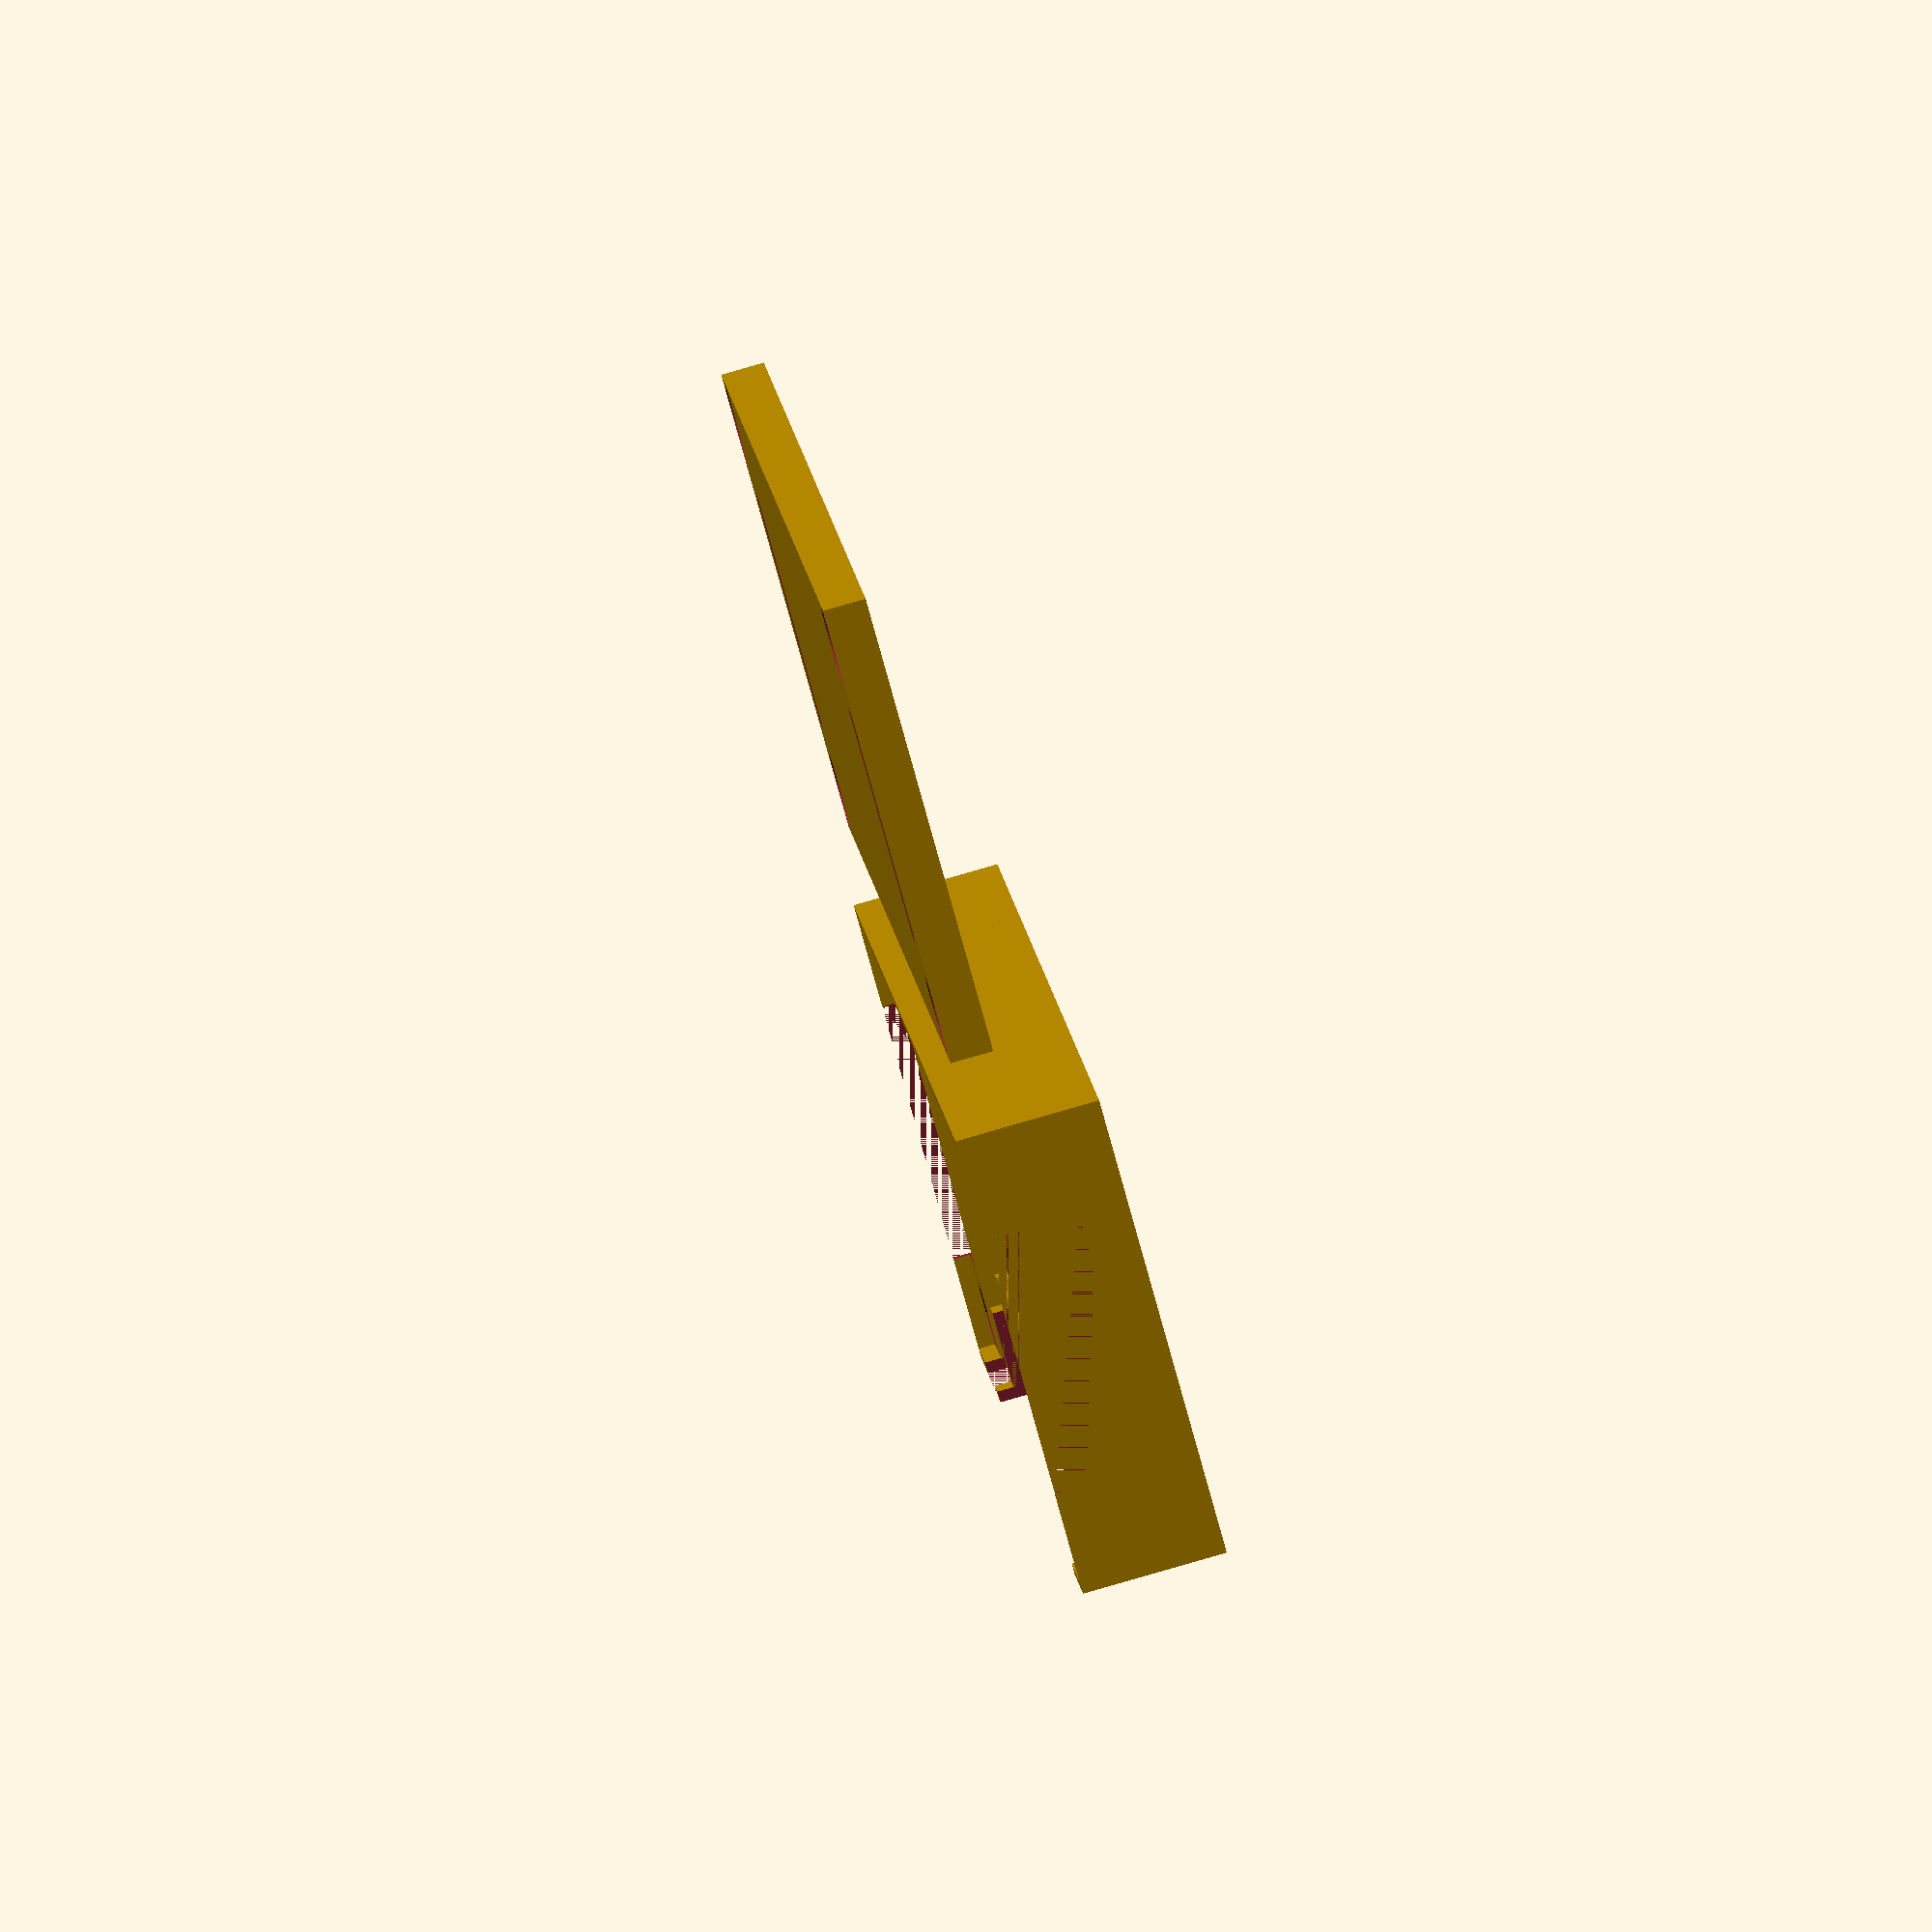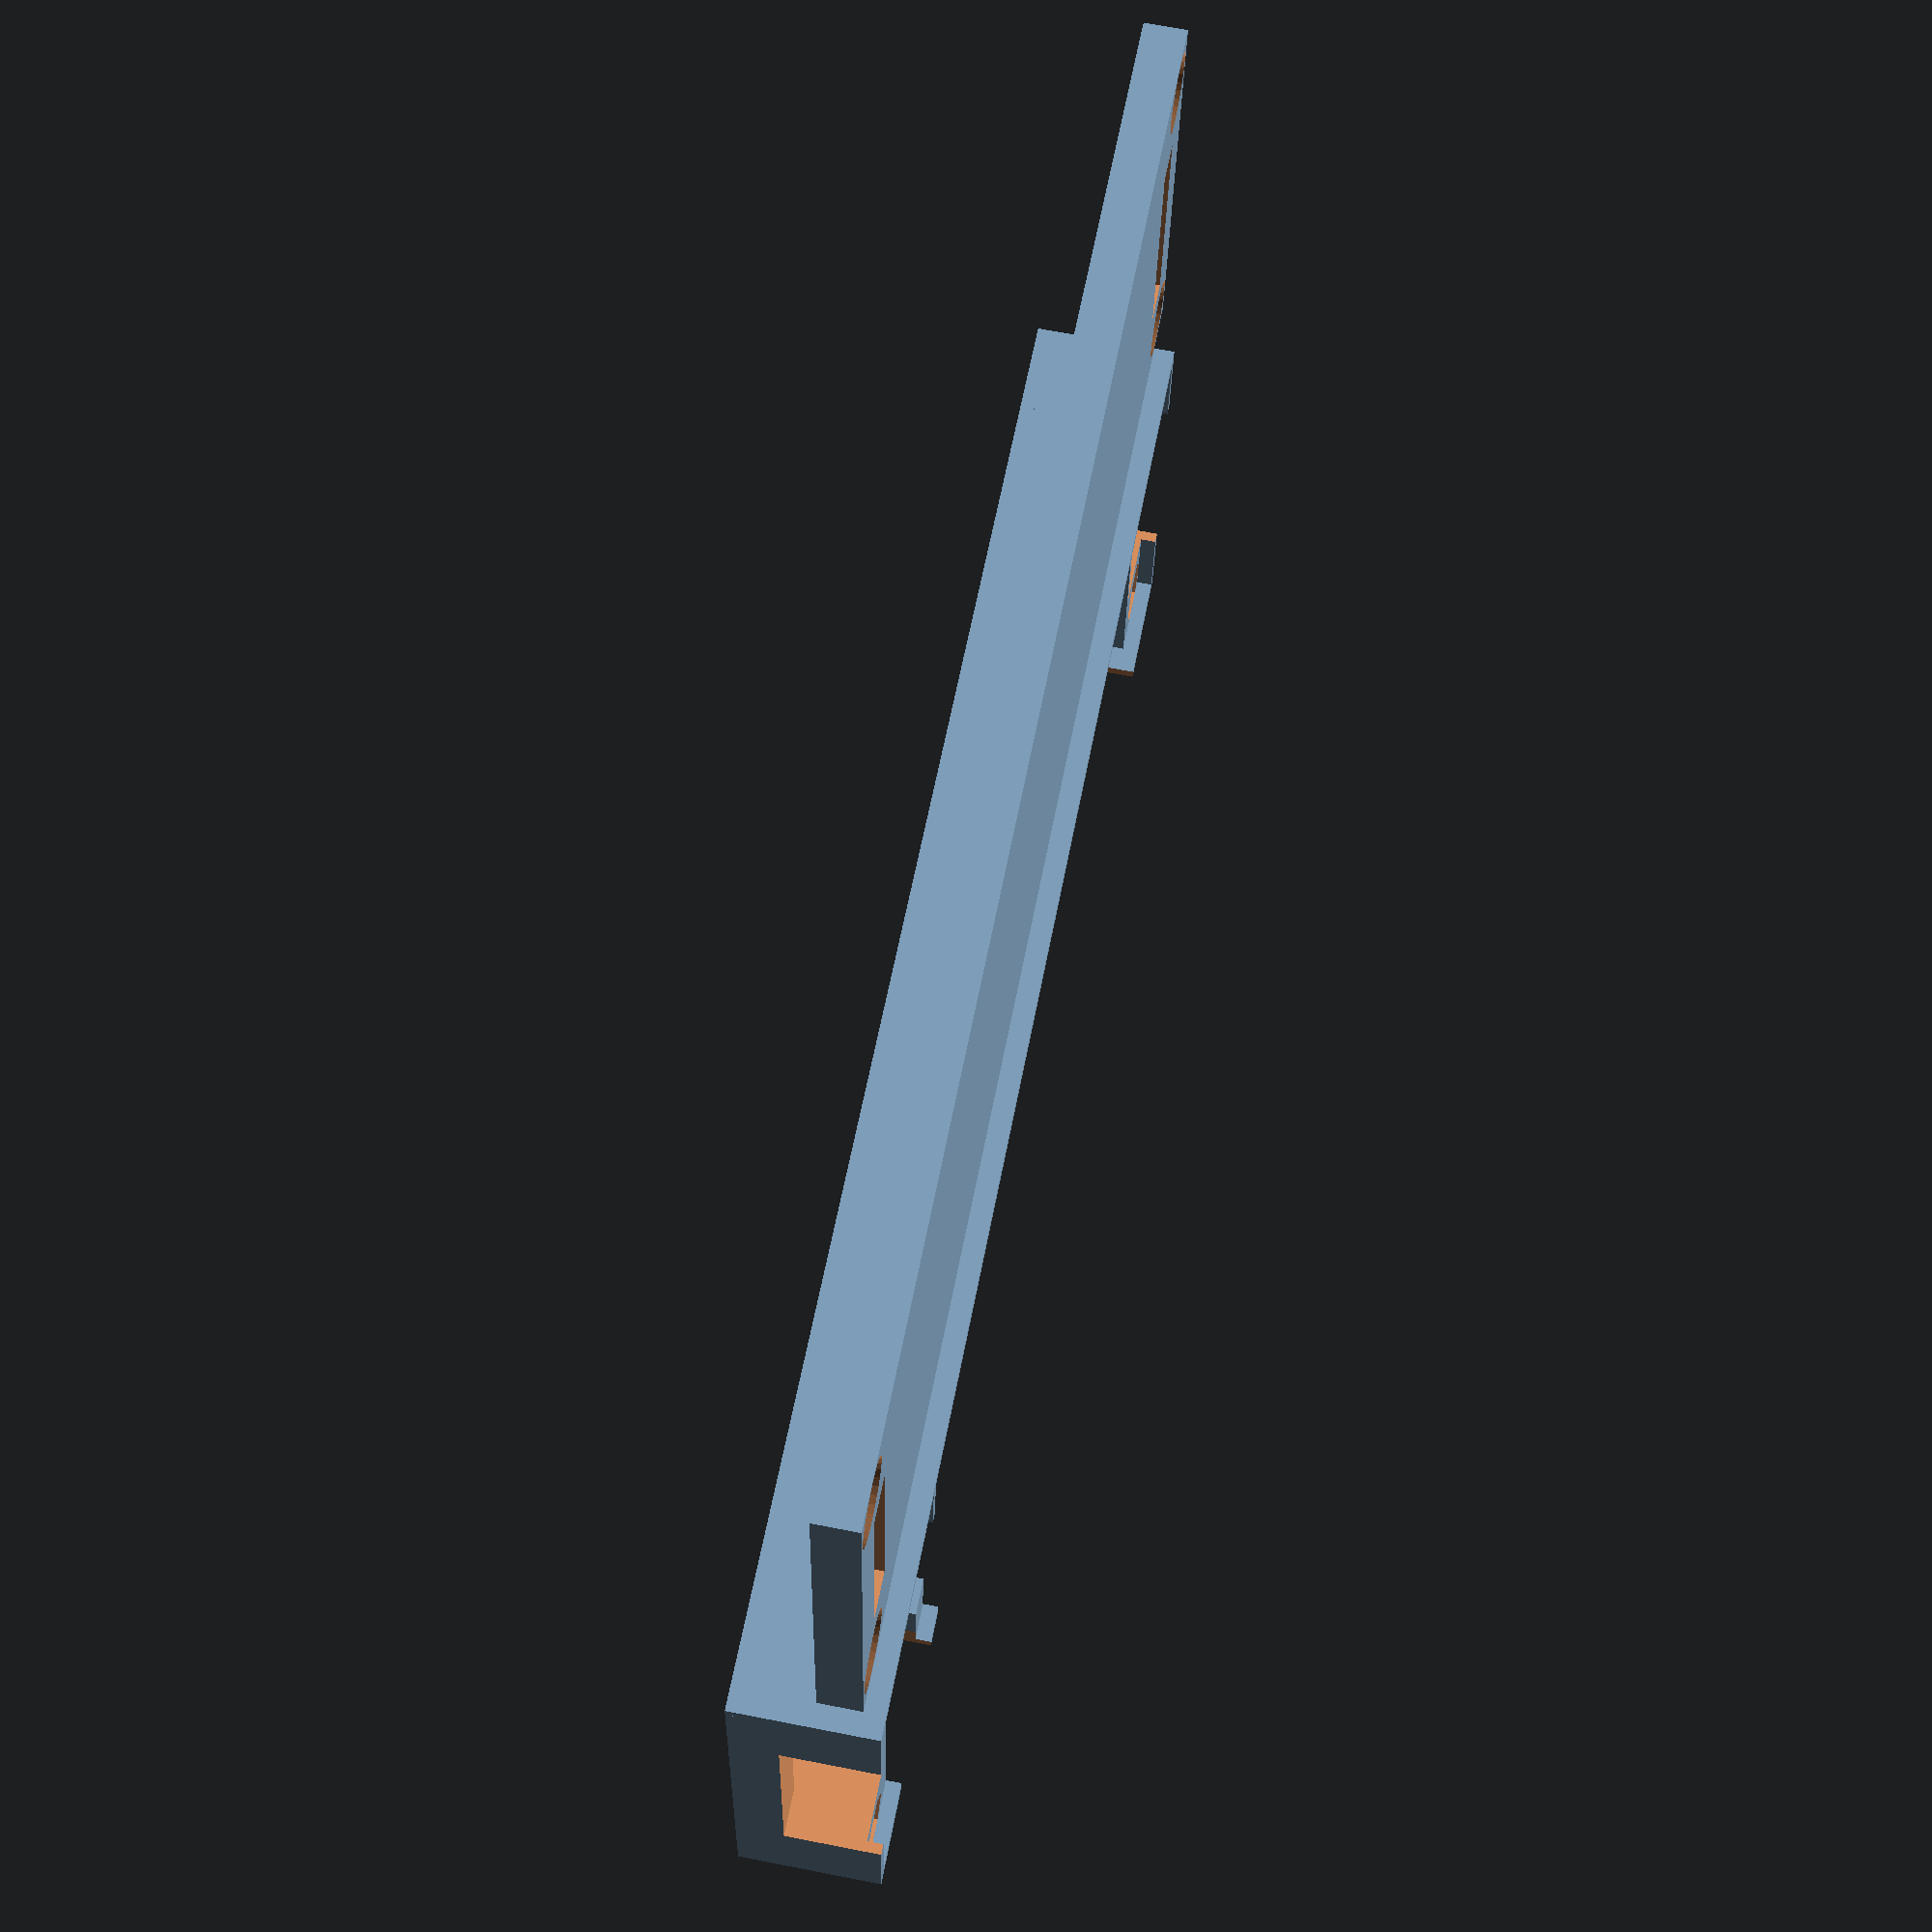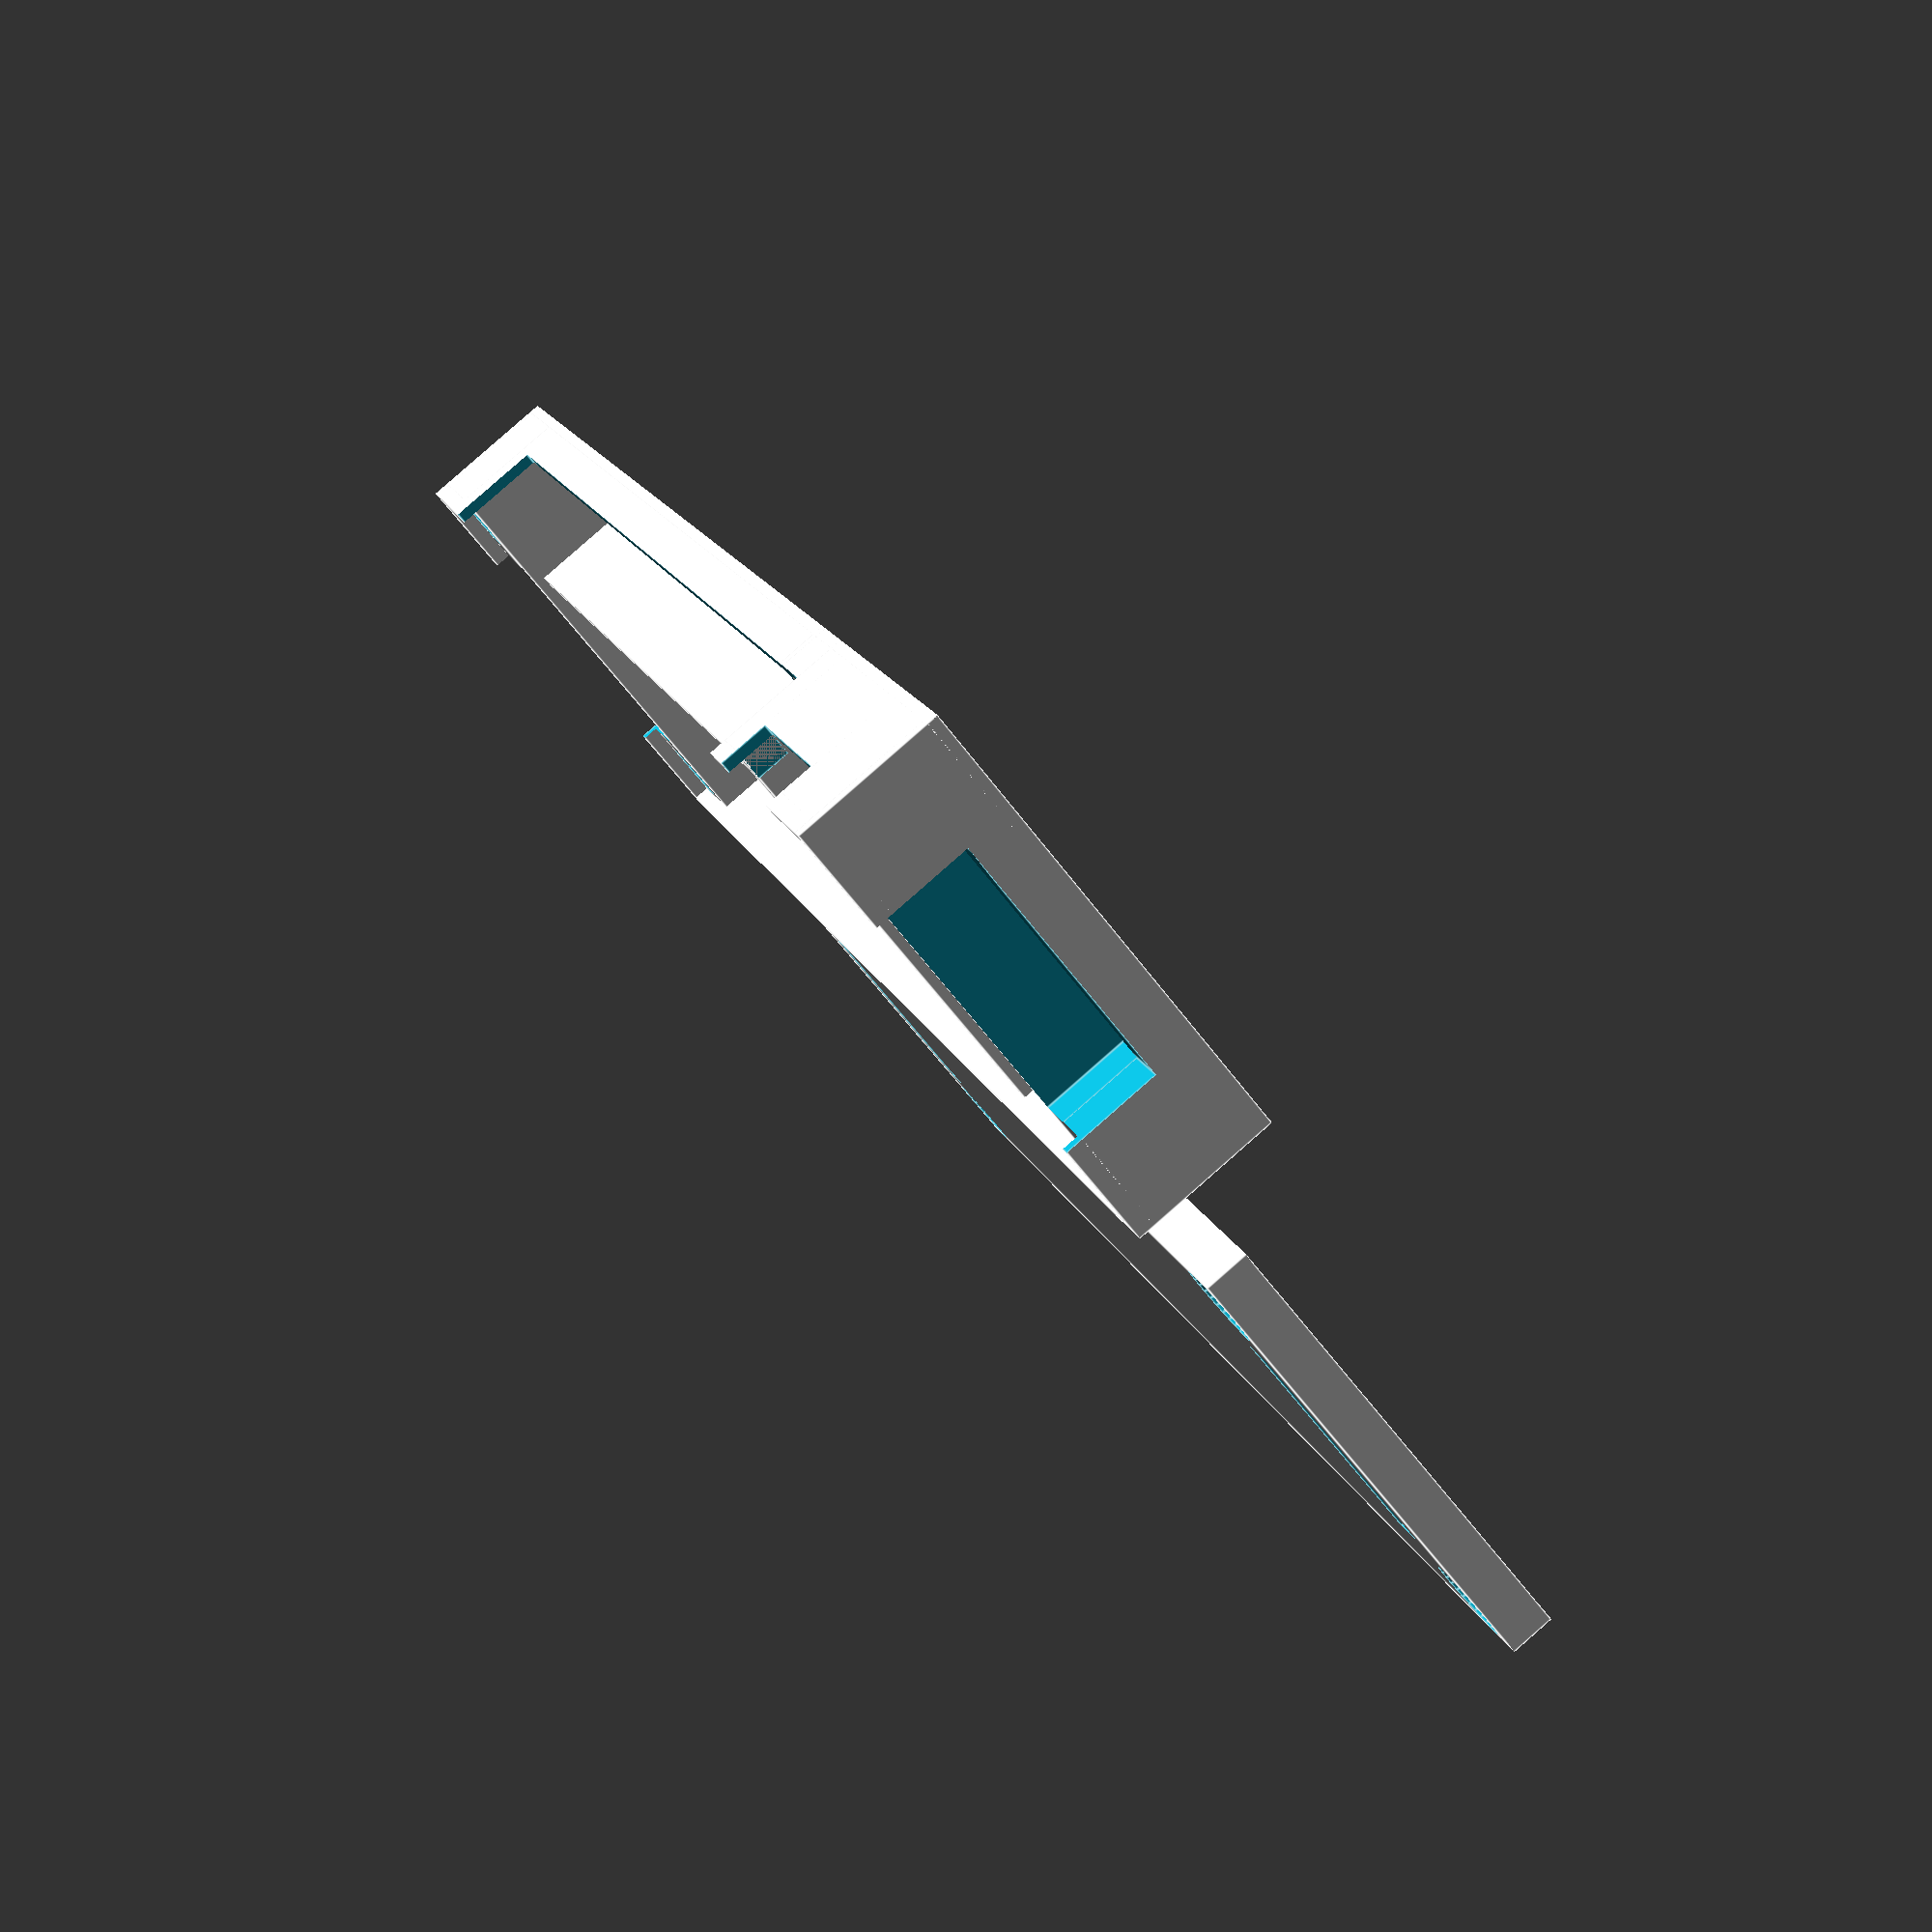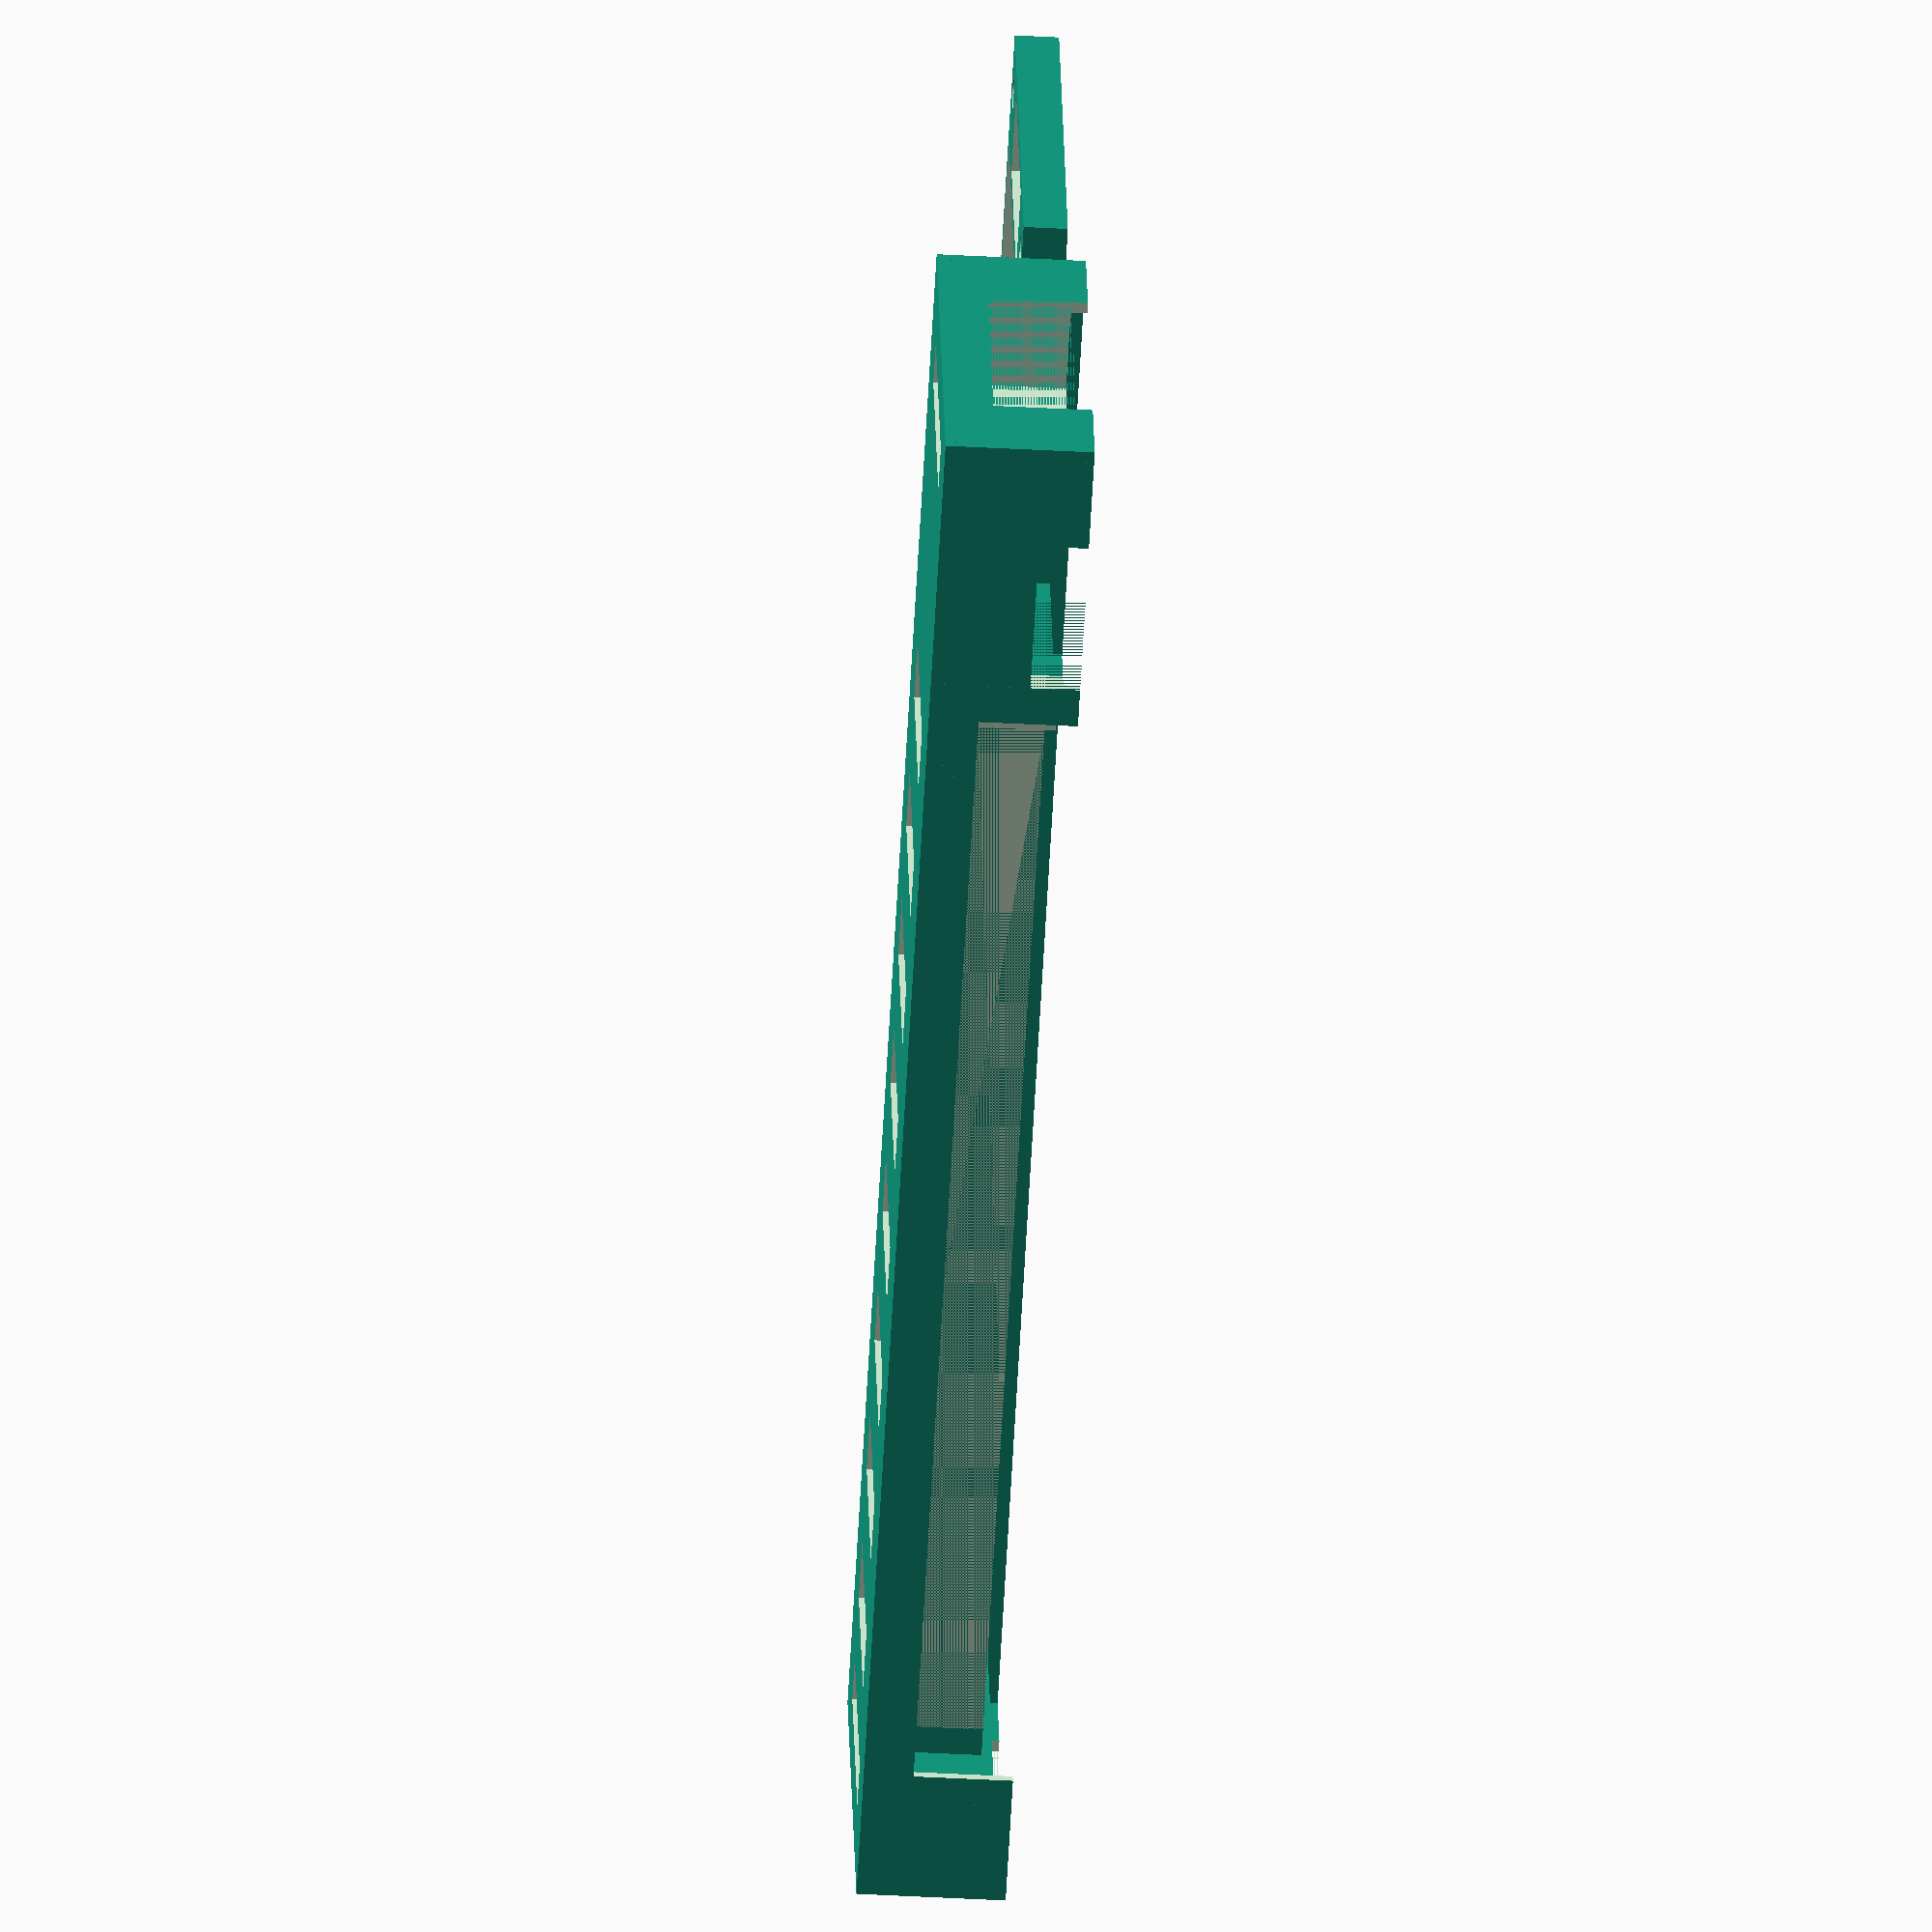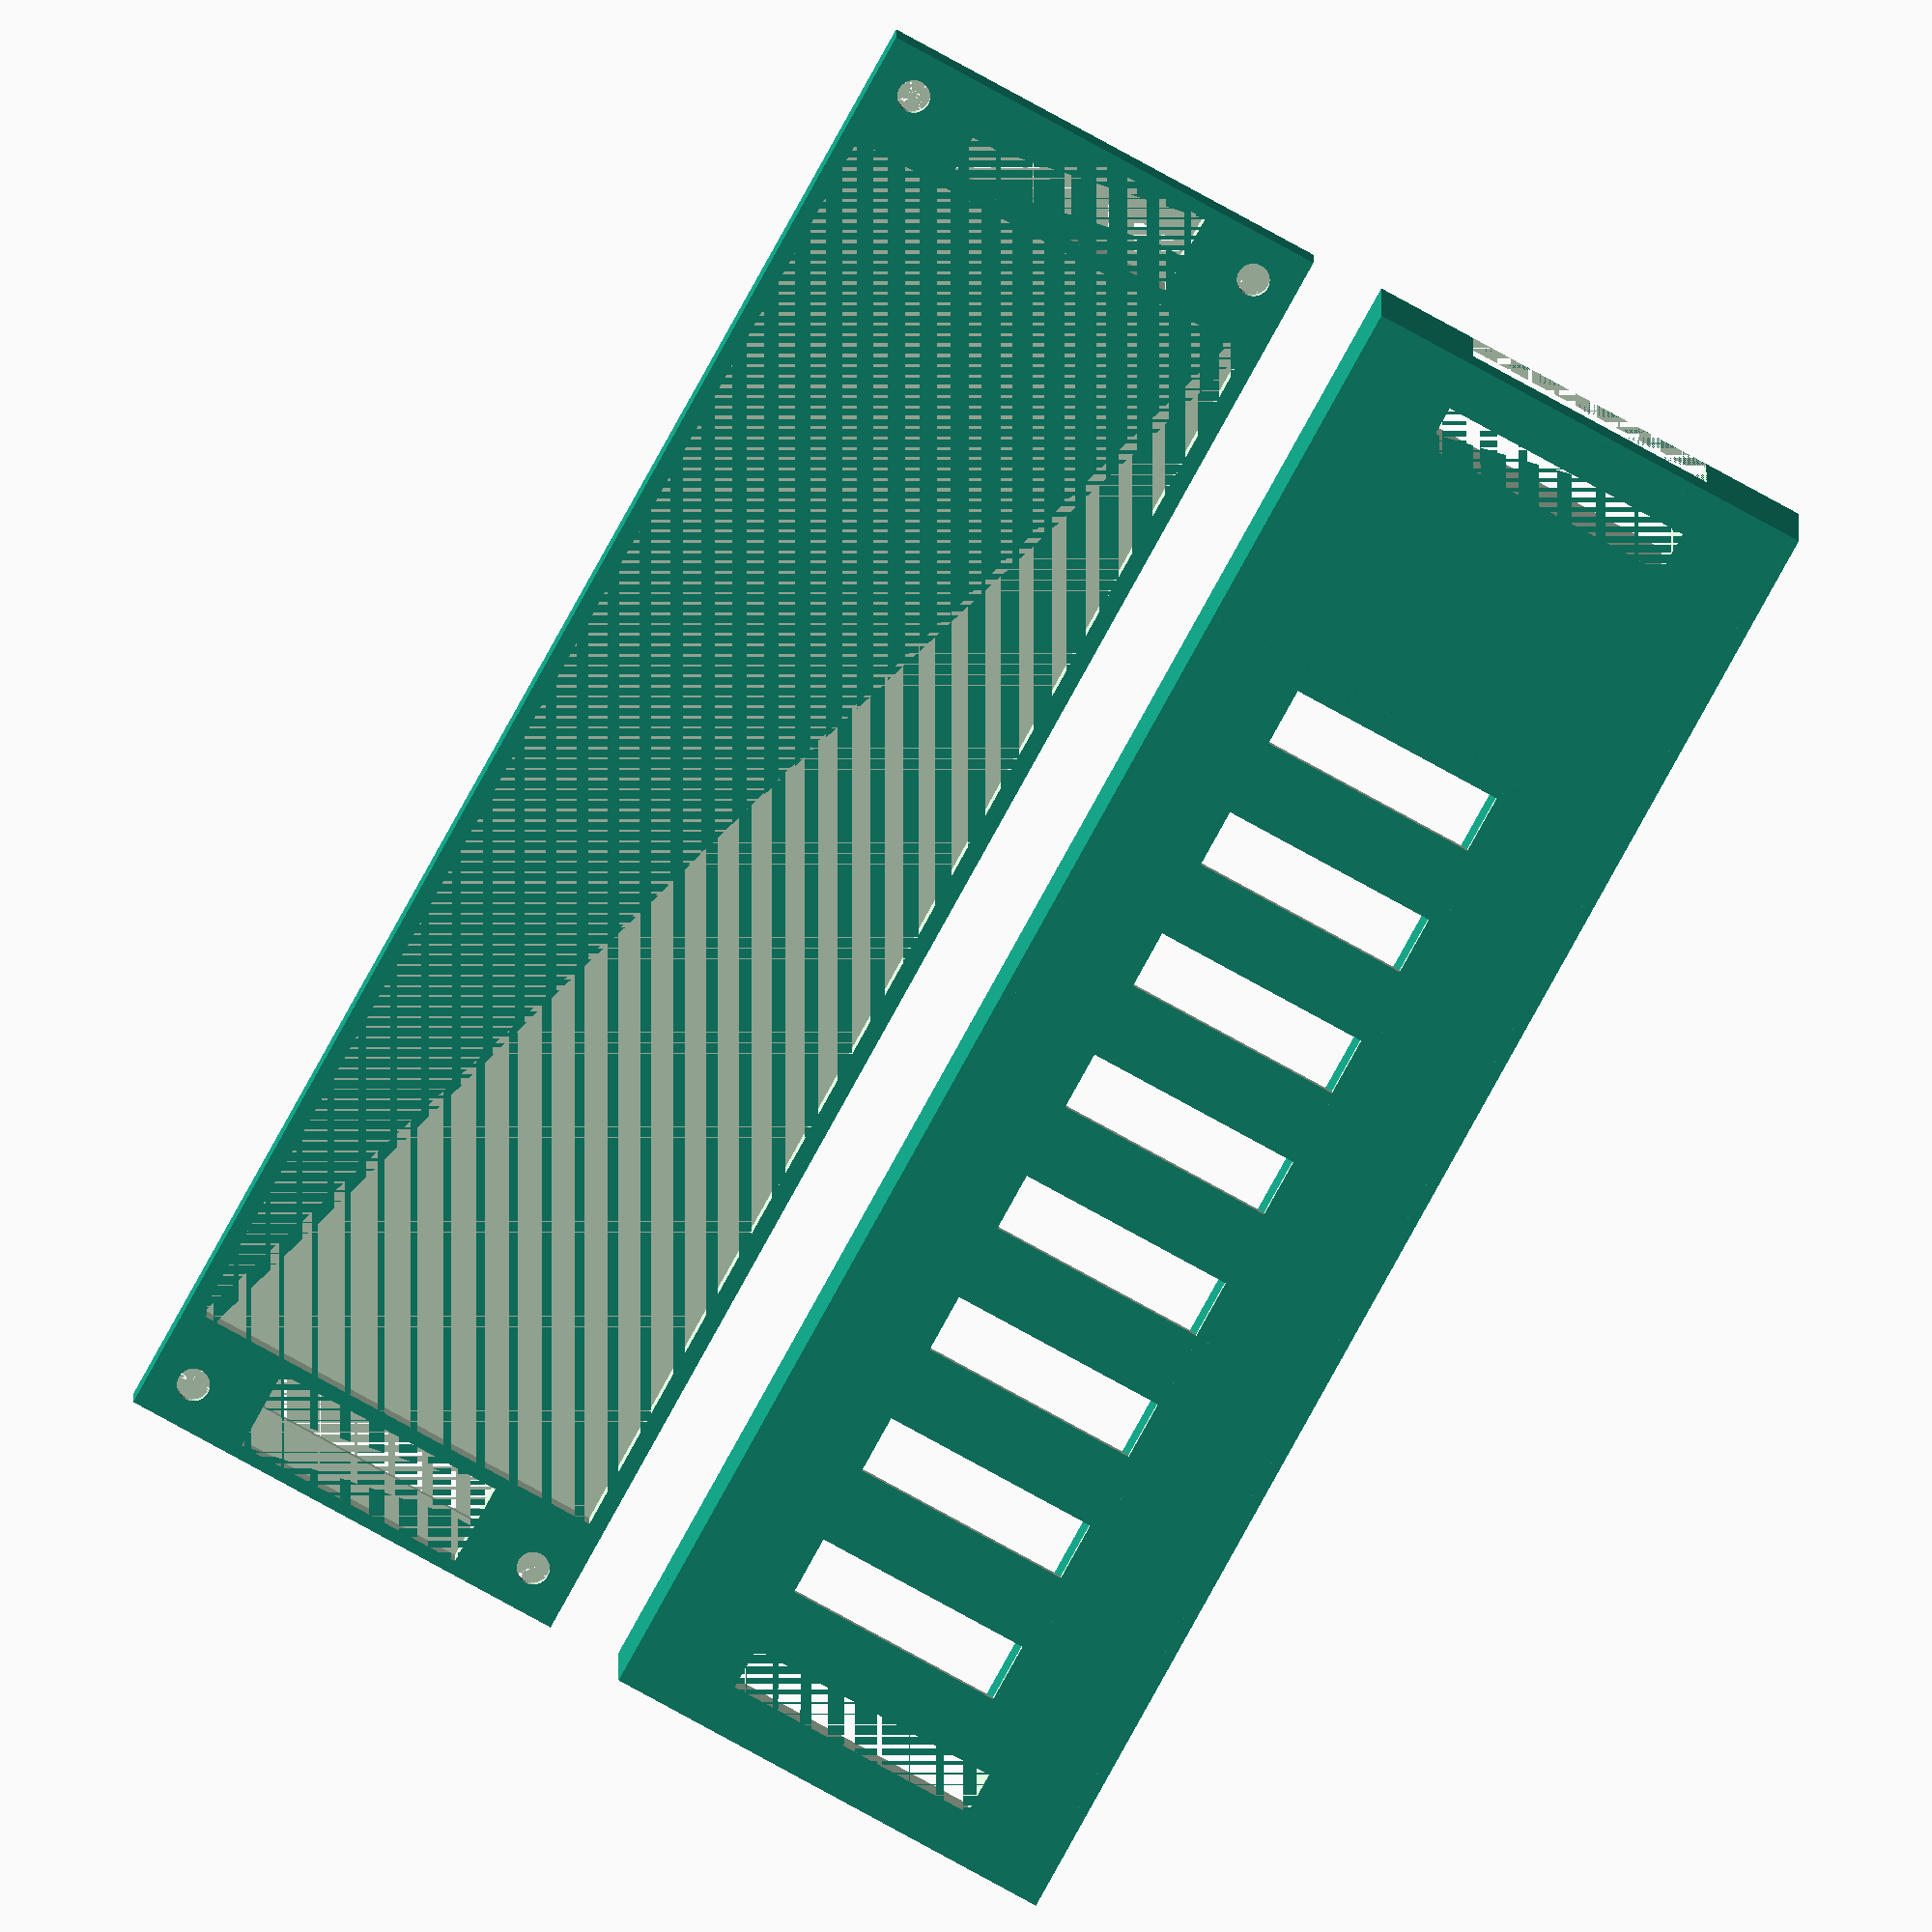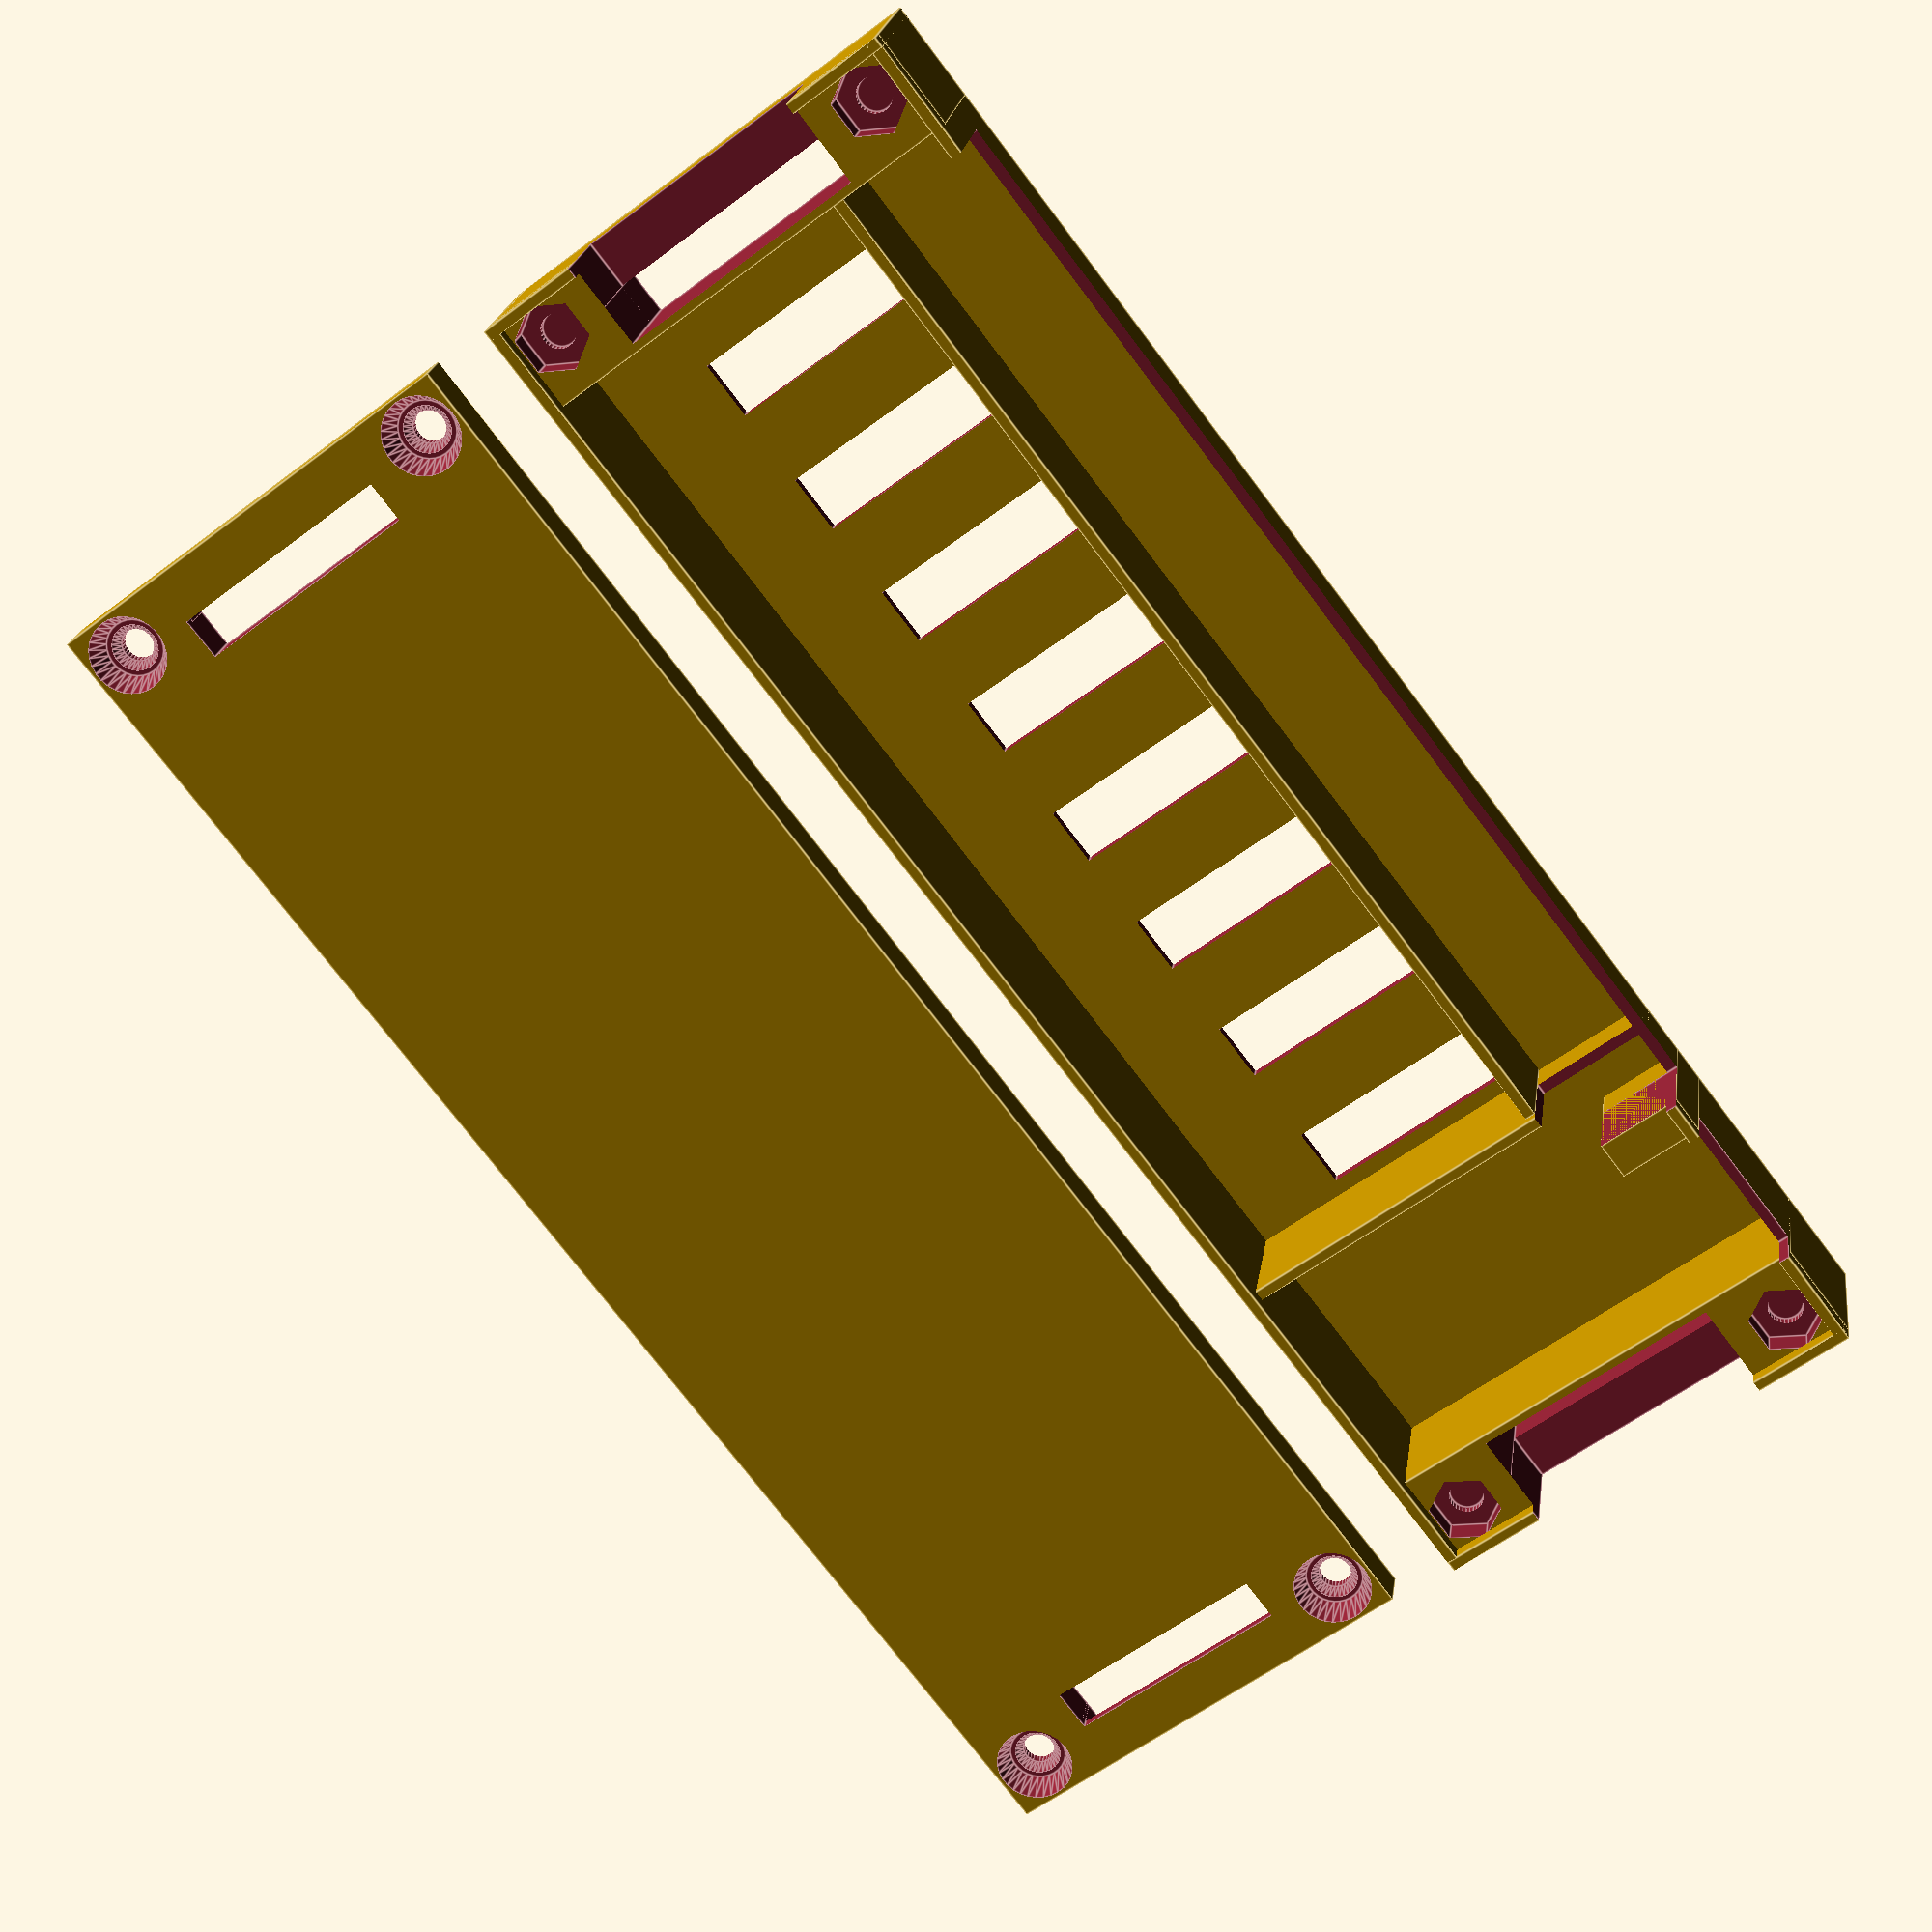
<openscad>
//
// ktBOX2
//
//

A = 1;
B = 1;



gap1 = 0.001;
gap2 = 0.002;
panel_thick = 1;






if( A )
{
//color( "Blue" )
{
difference()
{
    union()
    {
        //wall
        translate( [-1.5, -1.5, 11] )
        cube( [143, 43, panel_thick] );
        translate( [-1.5, -1.5, -1.5] )
        cube( [143, panel_thick, 13.5] );
        translate( [-1.5, 40.5, -1.5] )
        cube( [143, panel_thick, 13.5] );
        translate( [-1.5, -1.5, -1.5] )
        cube( [panel_thick, 43, 13.5] );
        translate( [140.5, -1.5, -1.5] )
        cube( [panel_thick, 43, 13.5] );
        translate( [109, -1.5, 0] )
        cube( [panel_thick, 43, 12] );
        
        //side
        translate( [-1.5, -1.5, 0] )
        cube( [9.27, 43, 12] );
        translate( [132.23, -1.5, 0] )
        cube( [9.27, 43, 12] );

        //inter
        translate( [-1.5+9.27, 2.22+2.54*7+2.54/2-(20+1)/2-panel_thick, 0+1] )
        cube( [109+1.5-9.27, panel_thick, 12-1] );
        translate( [114.45, -1.5, 0] )
        cube( [3.55, 8, 12] );
    }
    screw_hole( 2.5, 2.5 );
    screw_hole( 2.5, 40-2.5 );
    screw_hole( 140-2.5, 2.5 );
    screw_hole( 140-2.5, 40-2.5 );
    
    //left
    translate( [-1.5-gap1, 8, -1.5-gap1] )
    cube( [8.5, 24, 9] );
    translate( [3, 8, -1.5+gap1] )
    cube( [4, 24, 13.5] );
    
    //right
    translate( [133+gap1, 8, -1.5-gap1] )
    cube( [8.5, 24, 9] );
    translate( [133, 8, -1.5+gap1] )
    cube( [4, 24, 13.5] );
    
    //front
    translate( [2.69+2.54*3, -2, -1.5-gap1] )
    cube( [2.54*41, 11.769, 9] );
    translate( [140-23+1, -1.5-gap1, -1.5-gap1] )
    cube( [14+gap1, 3+gap2, 4.5] );
    
    //relay
    translate( [8.5-1.5+6+6/2, 2.22+2.54*7+2.54/2, 12] ){
        cube( [5+0.5, 20+0.5, 3], center=true );
        translate( [2.54*5*1, 0, 0] )
        cube( [5+0.5, 20+0.5, 3], center=true );
        translate( [2.54*5*2, 0, 0] )
        cube( [5+0.5, 20+0.5, 3], center=true );
        translate( [2.54*5*3, 0, 0] )
        cube( [5+0.5, 20+0.5, 3], center=true );
        translate( [2.54*5*4, 0, 0] )
        cube( [5+0.5, 20+0.5, 3], center=true );
        translate( [2.54*5*5, 0, 0] )
        cube( [5+0.5, 20+0.5, 3], center=true );
        translate( [2.54*5*6, 0, 0] )
        cube( [5+0.5, 20+0.5, 3], center=true );
        translate( [2.54*5*7, 0, 0] )
        cube( [5+0.5, 20+0.5, 3], center=true );
    }
}
}
}



if( B )
{
//color( "Black" )
{
    translate( [0, 50, 0] )
    {
        difference()
        {
            union()
            {
                //base
                translate( [-1.5, -1.5, 0] )
                cube( [143, 43, 4] );
            }
            rear_screw_hole( 2.5, 2.5 );
            rear_screw_hole( 2.5, 40-2.5 );
            rear_screw_hole( 140-2.5, 2.5 );
            rear_screw_hole( 140-2.5, 40-2.5 );
            
            //port
            translate( [2.69+2.54*1, 20, 2] )
            cube( [4, 22, 4+gap2], center=true );
            translate( [140-2.69-2.54*1, 20, 2] )
            cube( [4, 22, 4+gap2], center=true );
            
            translate( [2.69-1, 20, 2.5] )
            cube( [4, 22, 3+gap2], center=true );
            translate( [140-2.69+1, 20, 2.5] )
            cube( [4, 22, 3+gap2], center=true );
            
            //all
            translate( [70, 20, 2.5] )
            cube( [123, 40, 3+gap2], center=true );
        }
    }
}
}








module screw_hole( x, y, z=0 )
{
    hole_height = 5-1.5;
    translate( [x, y, z-gap1] )
    {
        cylinder( hole_height, 1.6, 1.6, $fn=30 );
        cylinder( 2.4+0.15, 6.5/2+0.1, 6.5/2+0.1, $fn=6 );
    }
}



module rear_screw_hole( x, y, z=0 )
{
    translate( [x, y, z] )
    {
        translate( [0, 0, 3] )
        cylinder( 5, 1.5, 1.5, $fn=30 );
        translate( [0, 0, 2.2-gap1] )
        cylinder( 0.8+gap2, 1.5+0.7, 1.5, $fn=30 );
        translate( [0, 0, -gap1] )
        cylinder( 2.2+gap1, 3.25+0.4, 3.25-0.6, $fn=30 );
    }
}

</openscad>
<views>
elev=94.4 azim=256.5 roll=286.0 proj=o view=wireframe
elev=292.2 azim=355.4 roll=101.1 proj=p view=solid
elev=273.9 azim=244.3 roll=228.8 proj=p view=edges
elev=48.0 azim=341.7 roll=86.6 proj=o view=solid
elev=349.5 azim=298.8 roll=359.9 proj=o view=wireframe
elev=158.1 azim=307.5 roll=351.8 proj=p view=edges
</views>
